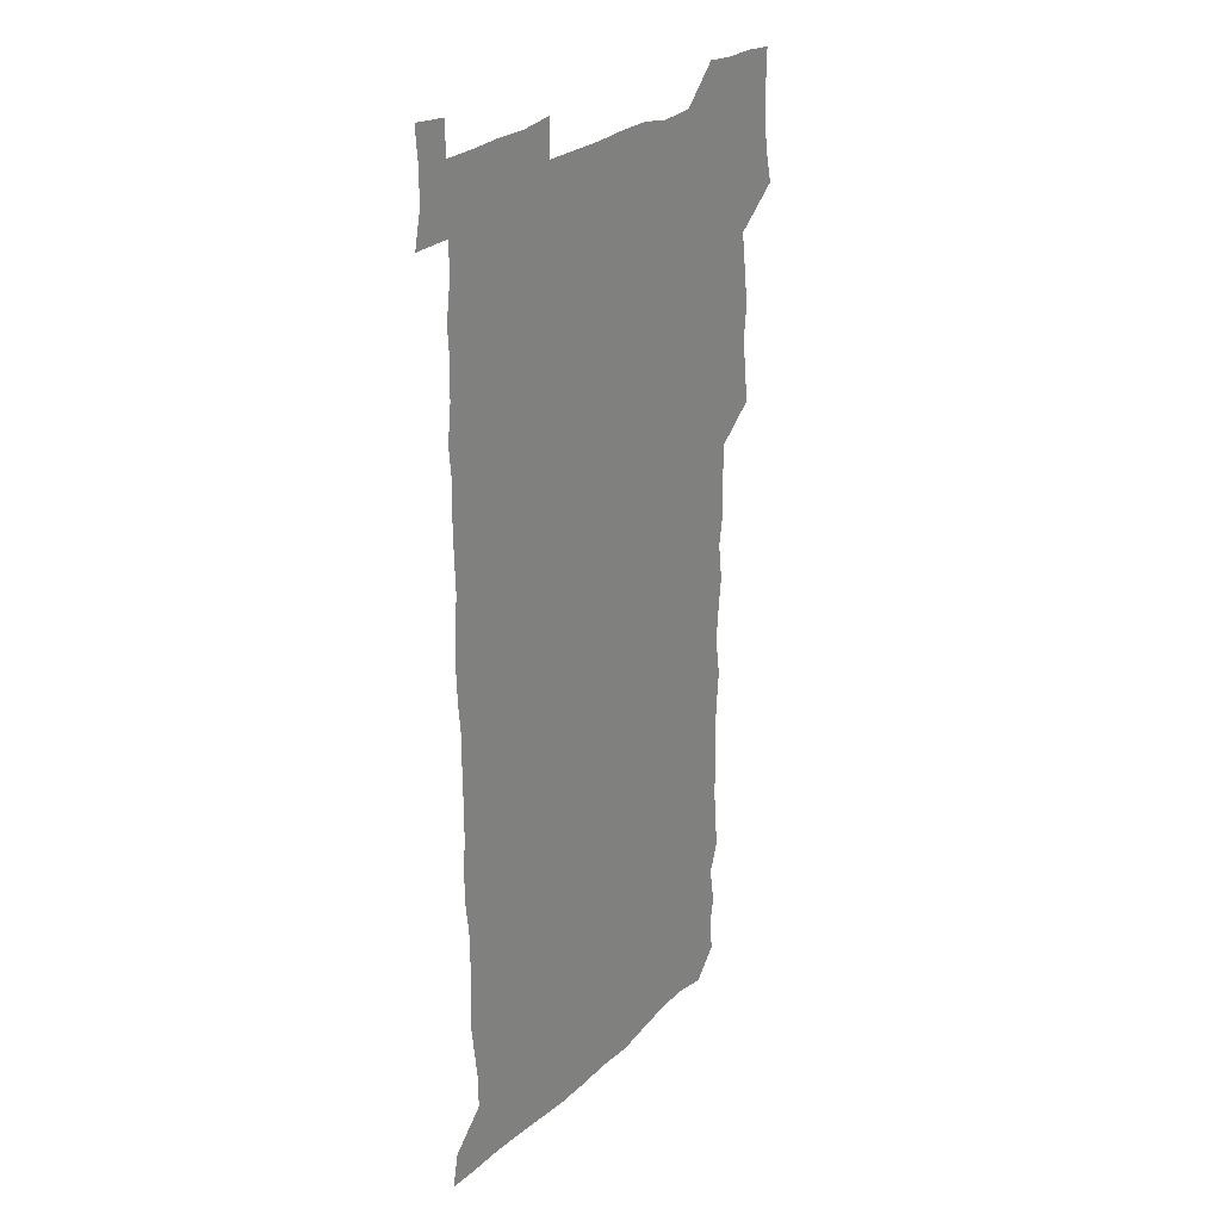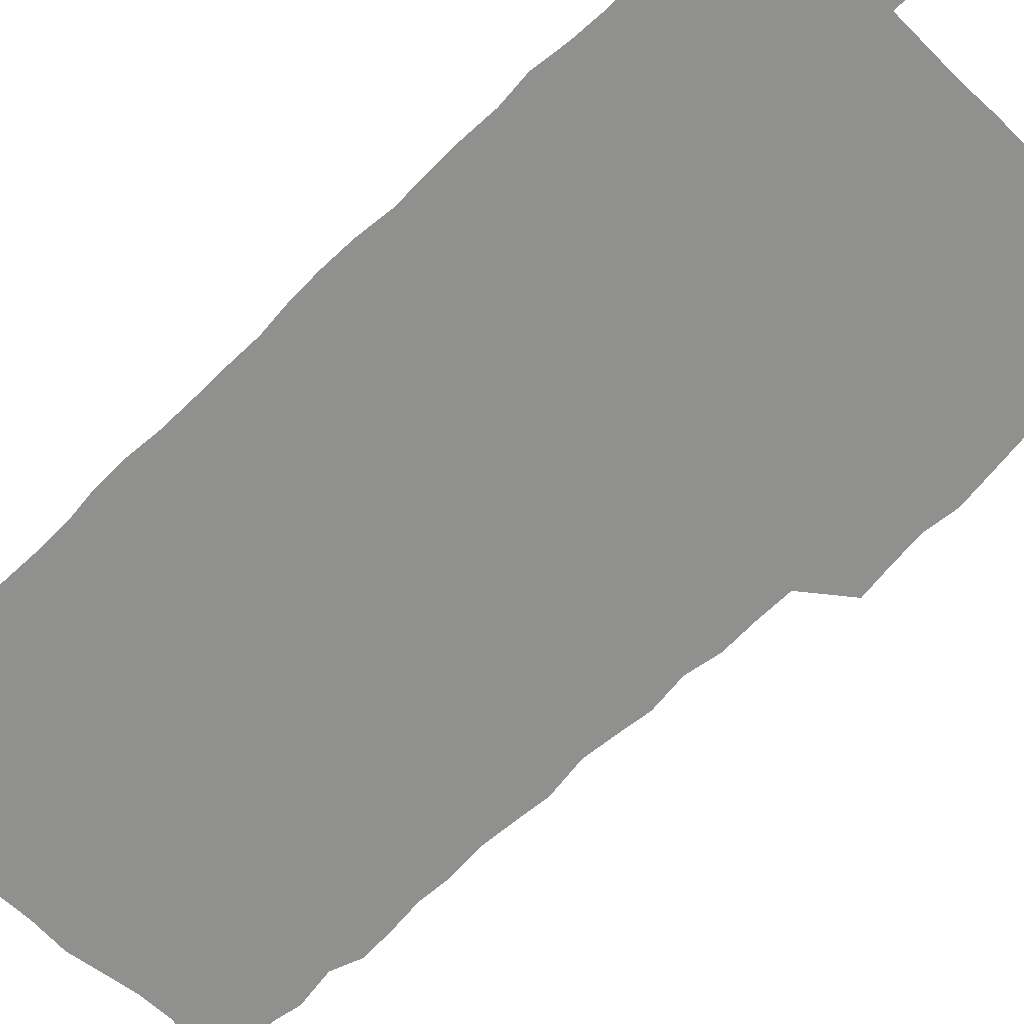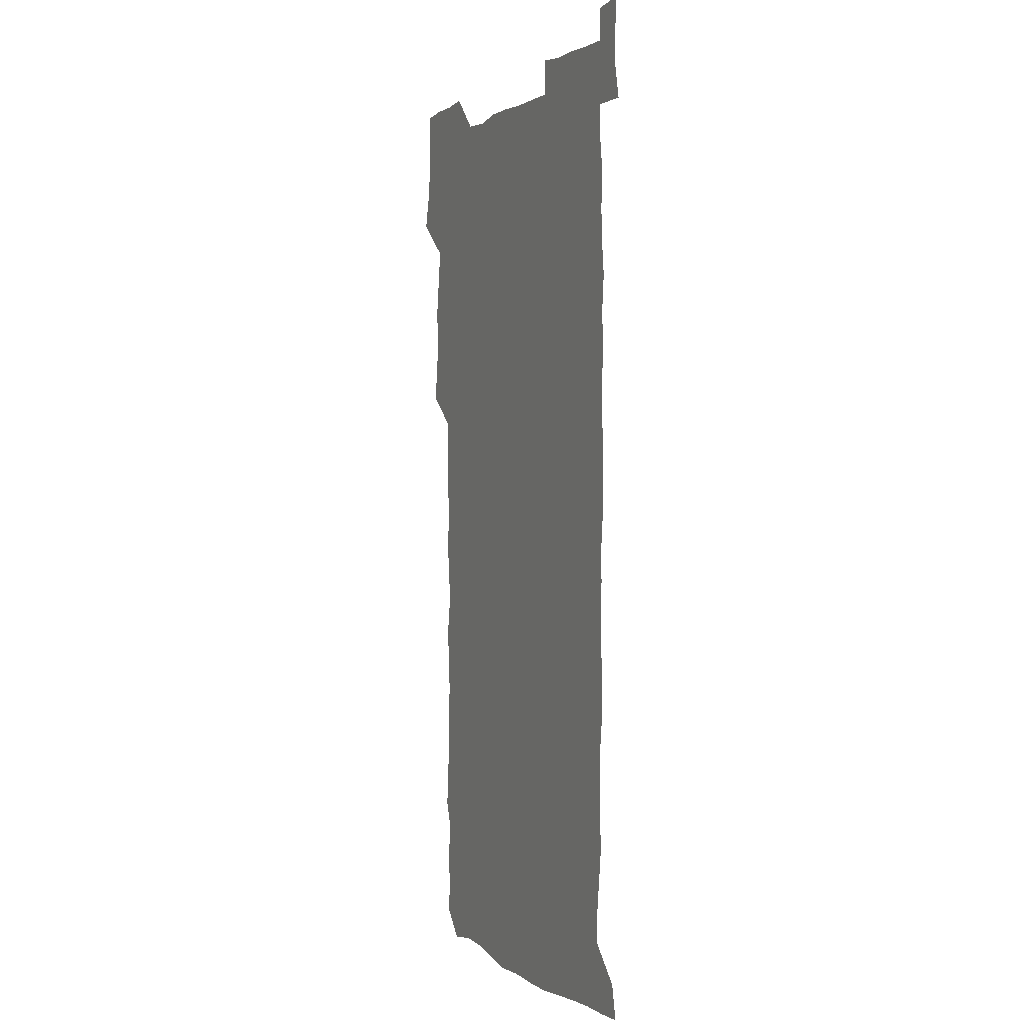
<metadata>
{"format":"obj","ext":"obj","renderer":"f3d","projection":"perspective","resolution":1024,"background":"white","views":[{"elev":25.9,"azim":125.3,"up":"+Y"},{"elev":-65.6,"azim":134.3,"up":"+Z"},{"elev":0.6,"azim":66.3,"up":"+Y"}]}
</metadata>
<code>
v 460.5 527.7 0
v 463.9 541.1 0
v 466.1 555.8 0
v 466.3 570.6 0
v 465.9 585.9 0
v 474.6 433.5 0
v 476.6 448.1 0
v 478.3 463.4 0
v 476.8 478.2 0
v 478.9 494.1 0
v 481.2 510.8 0
v 481.7 525.6 0
v 479.1 540.6 0
v 483.7 554.4 0
v 482 569.7 0
v 480.2 587.1 0
v 493.5 160.1 0
v 495.1 174.7 0
v 493 186.8 0
v 495.7 203.7 0
v 491.3 216.3 0
v 492.1 230.7 0
v 494 246.2 0
v 493.2 260.7 0
v 494.6 277.5 0
v 493.6 293.2 0
v 492.4 307.6 0
v 495.1 325.6 0
v 493.8 340.6 0
v 492.2 355 0
v 494.4 371.9 0
v 491.9 386.9 0
v 492.6 402.9 0
v 492.6 418.8 0
v 495.6 435.4 0
v 495.2 450.2 0
v 496.7 465.3 0
v 496.4 480.2 0
v 495.7 495.1 0
v 497.5 510.6 0
v 497.2 525.5 0
v 498 540 0
v 497.2 555.2 0
v 496 570.5 0
v 494.7 586.9 0
v 504.9 147.3 0
v 510.7 165.2 0
v 513.9 181.1 0
v 511.5 193.9 0
v 512.7 209 0
v 512.5 223.8 0
v 514.4 240 0
v 514.6 255 0
v 514 269.7 0
v 512.7 283.8 0
v 512.4 298.7 0
v 509.9 312.7 0
v 511 328.6 0
v 511.6 344.3 0
v 511.2 359.5 0
v 511.5 374.9 0
v 512.6 390.8 0
v 512.8 405.8 0
v 510 420.4 0
v 511.3 435.9 0
v 512.4 451.3 0
v 512.2 465.9 0
v 510.3 480.6 0
v 512.2 495.6 0
v 512.4 510.5 0
v 513 525.2 0
v 512.5 540 0
v 511.5 555.2 0
v 510.3 570.4 0
v 508.2 588.1 0
v 520.6 150 0
v 525.1 165.9 0
v 528.7 183.4 0
v 527.1 196.2 0
v 528.5 212.1 0
v 529.2 227.5 0
v 529.2 242.2 0
v 529.3 257.1 0
v 529.1 271.8 0
v 528.5 286.4 0
v 528 301.2 0
v 528 316.4 0
v 528.2 331.6 0
v 528 346.5 0
v 527.5 361.2 0
v 527.4 376.4 0
v 527.6 391.5 0
v 527.3 406.5 0
v 526.8 421.4 0
v 526.9 436.5 0
v 526.3 451.2 0
v 526.6 466.1 0
v 528.8 481.4 0
v 527.7 495.9 0
v 527.6 510.6 0
v 527.5 525.2 0
v 527.8 539.6 0
v 526.7 554.6 0
v 523.8 572 0
v 535.8 149.2 0
v 540.4 167 0
v 542.3 183.2 0
v 544.4 200.3 0
v 544.2 214.5 0
v 544.2 229 0
v 544 243.5 0
v 543.6 257.9 0
v 543.2 272.4 0
v 543.2 287.5 0
v 542.9 302.2 0
v 543.3 317.7 0
v 542.6 331.9 0
v 542.5 346.9 0
v 542.2 361.6 0
v 542.8 377.4 0
v 542 391.7 0
v 543.3 407.6 0
v 542.6 422 0
v 542.7 437 0
v 543 451.9 0
v 542.9 466.7 0
v 542.6 481.4 0
v 542.5 496 0
v 542.5 510.5 0
v 542.1 525.1 0
v 543.2 539 0
v 541.2 555.3 0
v 539.9 570.8 0
v 551 146.7 0
v 554.5 164.7 0
v 557.1 184.4 0
v 558.5 201.2 0
v 558.4 214.7 0
v 558.7 229.9 0
v 558.1 243.7 0
v 558.1 258.6 0
v 557.8 273.1 0
v 557.4 287.5 0
v 557.7 303.1 0
v 557.1 317.2 0
v 557.3 332.4 0
v 557.1 347.2 0
v 556.3 361.1 0
v 557.1 377.3 0
v 556.9 392 0
v 557.5 407.5 0
v 557.3 422.1 0
v 556.9 436.7 0
v 557.4 451.8 0
v 557.3 466.5 0
v 557.1 481.3 0
v 557 496 0
v 557.1 510.6 0
v 556.9 525 0
v 557.4 539 0
v 556.5 554.3 0
v 554.3 573.1 0
v 565.7 144.1 0
v 570.6 167.6 0
v 571.4 183.1 0
v 572 199.9 0
v 573 217 0
v 572.9 230.3 0
v 572.4 243.9 0
v 572.3 258.5 0
v 572.3 273.5 0
v 572.2 288.3 0
v 572 303.1 0
v 572.2 318.3 0
v 571.9 332.9 0
v 571 346.8 0
v 572.2 363.2 0
v 572.3 378.2 0
v 572 392.6 0
v 572 407.5 0
v 571.9 422.2 0
v 571.8 436.9 0
v 572.2 452 0
v 571.6 466.6 0
v 571.7 481.3 0
v 572 496.1 0
v 571.8 510.6 0
v 571.7 525.2 0
v 571.6 539.7 0
v 571.1 555.1 0
v 569.5 572.9 0
v 582.4 144.9 0
v 585.4 167.9 0
v 586.3 183.9 0
v 586.6 200 0
v 586.7 214.8 0
v 586.8 230.3 0
v 586.7 244 0
v 586.6 258 0
v 586.8 274.4 0
v 586.4 288 0
v 586.5 303.5 0
v 586.4 318 0
v 586.6 333.5 0
v 586.3 347.9 0
v 586.5 363 0
v 586.3 377.3 0
v 586.5 392.6 0
v 586.4 407.3 0
v 586.3 422.1 0
v 586.3 436.7 0
v 586.3 451.9 0
v 586.5 466.6 0
v 586.3 481.3 0
v 586.3 496 0
v 586.5 510.6 0
v 586.4 525.2 0
v 586.4 539.7 0
v 586 555.2 0
v 585.2 572 0
v 599 144.2 0
v 600.1 166.4 0
v 600.9 185.1 0
v 601 199.6 0
v 600.8 214.2 0
v 600.4 230.7 0
v 601.2 242.8 0
v 601 257.6 0
v 600.9 274 0
v 600.8 288.3 0
v 600.9 302.7 0
v 600.8 317.5 0
v 600.8 334.3 0
v 600.8 347.8 0
v 601 363.5 0
v 600.9 378 0
v 601 392.4 0
v 600.9 407.3 0
v 600.9 421.9 0
v 600.8 436.6 0
v 600.9 452.1 0
v 600.9 466.6 0
v 600.9 481.3 0
v 600.9 496 0
v 601 510.7 0
v 601.1 525.1 0
v 601.1 539.2 0
v 600.8 556.1 0
v 600.7 571.9 0
v 615.4 144.1 0
v 615.4 164.3 0
v 615.1 184 0
v 615.3 200.2 0
v 615.3 213.8 0
v 615.1 228.8 0
v 615.2 244.4 0
v 615.3 257.6 0
v 615 274.4 0
v 615.1 288.5 0
v 615.4 302.6 0
v 615.3 317.9 0
v 615.2 333.2 0
v 615.2 348.8 0
v 615.3 363 0
v 615.6 377.3 0
v 615.3 392.7 0
v 615.4 407.1 0
v 615.4 421.9 0
v 615.3 437.2 0
v 615.4 451.8 0
v 615.4 466.6 0
v 615.5 481.3 0
v 615.9 496.1 0
v 615.6 510.9 0
v 615.7 525.5 0
v 615.6 539.9 0
v 615.9 555.1 0
v 615.9 571.9 0
v 615.8 588.1 0
v 631.3 145.5 0
v 630.4 168.3 0
v 630.1 182.2 0
v 629 200.5 0
v 629.5 214 0
v 629.8 227.9 0
v 629.5 243.6 0
v 629.3 258.9 0
v 629.5 273.4 0
v 629.9 287.3 0
v 629.7 302.4 0
v 629.7 317.7 0
v 629.4 333.4 0
v 629.3 348.5 0
v 629.4 363 0
v 629.9 377.4 0
v 629.8 392.4 0
v 629.7 407.2 0
v 630 421.8 0
v 630.7 436.3 0
v 629.9 451.9 0
v 629.7 466.6 0
v 630.1 481.2 0
v 630.3 496.1 0
v 630.4 510.9 0
v 630.4 525.6 0
v 630.4 540.2 0
v 630.6 555 0
v 630.9 570.2 0
v 630.9 586.3 0
v 647.6 146.9 0
v 644.9 167.7 0
v 644.6 182.4 0
v 644.2 197.8 0
v 644.3 212.4 0
v 644.2 227.2 0
v 643.7 242.9 0
v 645.2 256.4 0
v 644.1 272.7 0
v 643.3 288.9 0
v 643.6 302.9 0
v 644.3 317 0
v 644.1 332.3 0
v 645.5 346.4 0
v 644.1 362.5 0
v 644.9 376.8 0
v 645.7 391.3 0
v 644.8 406.7 0
v 644.7 421.7 0
v 644.9 436.5 0
v 644.3 451.7 0
v 645.7 466.3 0
v 644.8 481.3 0
v 645.2 496 0
v 645.3 510.8 0
v 645.4 525.7 0
v 645.3 540.4 0
v 645.5 555.3 0
v 645.6 570 0
v 645.8 586.4 0
v 663.1 147.8 0
v 658.5 168.5 0
v 658.9 181.3 0
v 659.3 195.3 0
v 658.9 211 0
v 658.5 226.3 0
v 658.9 240.8 0
v 659.4 255.4 0
v 659 271 0
v 659.7 285.8 0
v 659.9 300.5 0
v 658.6 316.3 0
v 660.3 330.2 0
v 660.9 345 0
v 658.9 361.5 0
v 660.1 375.9 0
v 660.6 390.7 0
v 659.7 406.2 0
v 659.7 421 0
v 660.6 435.8 0
v 660.2 450.9 0
v 661.4 465.7 0
v 660.4 481 0
v 660.4 495.8 0
v 660.6 510.7 0
v 661.6 525.8 0
v 660.8 540.8 0
v 660.6 555.8 0
v 660.3 570.2 0
v 660.8 585.6 0
v 678.1 147.7 0
v 674 165.1 0
v 673.1 178.7 0
v 673.3 193.2 0
v 675 206.9 0
v 676.7 220.9 0
v 676.2 236.1 0
v 675.8 251.5 0
v 676.1 266.8 0
v 677.8 281.2 0
v 678.2 296 0
v 677.1 311.9 0
v 677.1 327.2 0
v 677.3 342.5 0
v 677.2 358.3 0
v 678.7 373.2 0
v 679.2 388 0
v 679 403.2 0
v 677.5 419.1 0
v 678.2 434.3 0
v 678.5 449.7 0
v 678 465 0
v 679.4 479.9 0
v 677.7 495.4 0
v 677 510.6 0
v 678.1 525.7 0
v 675.9 541.6 0
v 675.7 556.8 0
v 675.3 570.7 0
v 675.7 585.4 0
v 676 599.9 0
v 691.5 148.3 0
v 688.4 163.2 0
v 694.1 556.4 0
v 690.8 571.4 0
v 690.7 585.8 0
v 692 601.5 0
f 11 12 1
f 1 12 2
f 12 13 2
f 2 13 3
f 13 14 3
f 3 14 4
f 14 15 4
f 4 15 5
f 15 16 5
f 34 35 6
f 6 35 7
f 35 36 7
f 7 36 8
f 36 37 8
f 8 37 9
f 37 38 9
f 9 38 10
f 38 39 10
f 10 39 11
f 39 40 11
f 11 40 12
f 40 41 12
f 12 41 13
f 41 42 13
f 13 42 14
f 42 43 14
f 14 43 15
f 43 44 15
f 15 44 16
f 44 45 16
f 46 47 17
f 17 47 18
f 47 48 18
f 18 48 19
f 48 49 19
f 19 49 20
f 49 50 20
f 20 50 21
f 50 51 21
f 21 51 22
f 51 52 22
f 22 52 23
f 52 53 23
f 23 53 24
f 53 54 24
f 24 54 25
f 54 55 25
f 25 55 26
f 55 56 26
f 26 56 27
f 56 57 27
f 27 57 28
f 57 58 28
f 28 58 29
f 58 59 29
f 29 59 30
f 59 60 30
f 30 60 31
f 60 61 31
f 31 61 32
f 61 62 32
f 32 62 33
f 62 63 33
f 33 63 34
f 63 64 34
f 34 64 35
f 64 65 35
f 35 65 36
f 65 66 36
f 36 66 37
f 66 67 37
f 37 67 38
f 67 68 38
f 38 68 39
f 68 69 39
f 39 69 40
f 69 70 40
f 40 70 41
f 70 71 41
f 41 71 42
f 71 72 42
f 42 72 43
f 72 73 43
f 43 73 44
f 73 74 44
f 44 74 45
f 74 75 45
f 46 76 47
f 76 77 47
f 47 77 48
f 77 78 48
f 48 78 49
f 78 79 49
f 49 79 50
f 79 80 50
f 50 80 51
f 80 81 51
f 51 81 52
f 81 82 52
f 52 82 53
f 82 83 53
f 53 83 54
f 83 84 54
f 54 84 55
f 84 85 55
f 55 85 56
f 85 86 56
f 56 86 57
f 86 87 57
f 57 87 58
f 87 88 58
f 58 88 59
f 88 89 59
f 59 89 60
f 89 90 60
f 60 90 61
f 90 91 61
f 61 91 62
f 91 92 62
f 62 92 63
f 92 93 63
f 63 93 64
f 93 94 64
f 64 94 65
f 94 95 65
f 65 95 66
f 95 96 66
f 66 96 67
f 96 97 67
f 67 97 68
f 97 98 68
f 68 98 69
f 98 99 69
f 69 99 70
f 99 100 70
f 70 100 71
f 100 101 71
f 71 101 72
f 101 102 72
f 72 102 73
f 102 103 73
f 73 103 74
f 103 104 74
f 74 104 75
f 76 105 77
f 105 106 77
f 77 106 78
f 106 107 78
f 78 107 79
f 107 108 79
f 79 108 80
f 108 109 80
f 80 109 81
f 109 110 81
f 81 110 82
f 110 111 82
f 82 111 83
f 111 112 83
f 83 112 84
f 112 113 84
f 84 113 85
f 113 114 85
f 85 114 86
f 114 115 86
f 86 115 87
f 115 116 87
f 87 116 88
f 116 117 88
f 88 117 89
f 117 118 89
f 89 118 90
f 118 119 90
f 90 119 91
f 119 120 91
f 91 120 92
f 120 121 92
f 92 121 93
f 121 122 93
f 93 122 94
f 122 123 94
f 94 123 95
f 123 124 95
f 95 124 96
f 124 125 96
f 96 125 97
f 125 126 97
f 97 126 98
f 126 127 98
f 98 127 99
f 127 128 99
f 99 128 100
f 128 129 100
f 100 129 101
f 129 130 101
f 101 130 102
f 130 131 102
f 102 131 103
f 131 132 103
f 103 132 104
f 132 133 104
f 105 134 106
f 134 135 106
f 106 135 107
f 135 136 107
f 107 136 108
f 136 137 108
f 108 137 109
f 137 138 109
f 109 138 110
f 138 139 110
f 110 139 111
f 139 140 111
f 111 140 112
f 140 141 112
f 112 141 113
f 141 142 113
f 113 142 114
f 142 143 114
f 114 143 115
f 143 144 115
f 115 144 116
f 144 145 116
f 116 145 117
f 145 146 117
f 117 146 118
f 146 147 118
f 118 147 119
f 147 148 119
f 119 148 120
f 148 149 120
f 120 149 121
f 149 150 121
f 121 150 122
f 150 151 122
f 122 151 123
f 151 152 123
f 123 152 124
f 152 153 124
f 124 153 125
f 153 154 125
f 125 154 126
f 154 155 126
f 126 155 127
f 155 156 127
f 127 156 128
f 156 157 128
f 128 157 129
f 157 158 129
f 129 158 130
f 158 159 130
f 130 159 131
f 159 160 131
f 131 160 132
f 160 161 132
f 132 161 133
f 161 162 133
f 134 163 135
f 163 164 135
f 135 164 136
f 164 165 136
f 136 165 137
f 165 166 137
f 137 166 138
f 166 167 138
f 138 167 139
f 167 168 139
f 139 168 140
f 168 169 140
f 140 169 141
f 169 170 141
f 141 170 142
f 170 171 142
f 142 171 143
f 171 172 143
f 143 172 144
f 172 173 144
f 144 173 145
f 173 174 145
f 145 174 146
f 174 175 146
f 146 175 147
f 175 176 147
f 147 176 148
f 176 177 148
f 148 177 149
f 177 178 149
f 149 178 150
f 178 179 150
f 150 179 151
f 179 180 151
f 151 180 152
f 180 181 152
f 152 181 153
f 181 182 153
f 153 182 154
f 182 183 154
f 154 183 155
f 183 184 155
f 155 184 156
f 184 185 156
f 156 185 157
f 185 186 157
f 157 186 158
f 186 187 158
f 158 187 159
f 187 188 159
f 159 188 160
f 188 189 160
f 160 189 161
f 189 190 161
f 161 190 162
f 190 191 162
f 163 192 164
f 192 193 164
f 164 193 165
f 193 194 165
f 165 194 166
f 194 195 166
f 166 195 167
f 195 196 167
f 167 196 168
f 196 197 168
f 168 197 169
f 197 198 169
f 169 198 170
f 198 199 170
f 170 199 171
f 199 200 171
f 171 200 172
f 200 201 172
f 172 201 173
f 201 202 173
f 173 202 174
f 202 203 174
f 174 203 175
f 203 204 175
f 175 204 176
f 204 205 176
f 176 205 177
f 205 206 177
f 177 206 178
f 206 207 178
f 178 207 179
f 207 208 179
f 179 208 180
f 208 209 180
f 180 209 181
f 209 210 181
f 181 210 182
f 210 211 182
f 182 211 183
f 211 212 183
f 183 212 184
f 212 213 184
f 184 213 185
f 213 214 185
f 185 214 186
f 214 215 186
f 186 215 187
f 215 216 187
f 187 216 188
f 216 217 188
f 188 217 189
f 217 218 189
f 189 218 190
f 218 219 190
f 190 219 191
f 219 220 191
f 192 221 193
f 221 222 193
f 193 222 194
f 222 223 194
f 194 223 195
f 223 224 195
f 195 224 196
f 224 225 196
f 196 225 197
f 225 226 197
f 197 226 198
f 226 227 198
f 198 227 199
f 227 228 199
f 199 228 200
f 228 229 200
f 200 229 201
f 229 230 201
f 201 230 202
f 230 231 202
f 202 231 203
f 231 232 203
f 203 232 204
f 232 233 204
f 204 233 205
f 233 234 205
f 205 234 206
f 234 235 206
f 206 235 207
f 235 236 207
f 207 236 208
f 236 237 208
f 208 237 209
f 237 238 209
f 209 238 210
f 238 239 210
f 210 239 211
f 239 240 211
f 211 240 212
f 240 241 212
f 212 241 213
f 241 242 213
f 213 242 214
f 242 243 214
f 214 243 215
f 243 244 215
f 215 244 216
f 244 245 216
f 216 245 217
f 245 246 217
f 217 246 218
f 246 247 218
f 218 247 219
f 247 248 219
f 219 248 220
f 248 249 220
f 221 250 222
f 250 251 222
f 222 251 223
f 251 252 223
f 223 252 224
f 252 253 224
f 224 253 225
f 253 254 225
f 225 254 226
f 254 255 226
f 226 255 227
f 255 256 227
f 227 256 228
f 256 257 228
f 228 257 229
f 257 258 229
f 229 258 230
f 258 259 230
f 230 259 231
f 259 260 231
f 231 260 232
f 260 261 232
f 232 261 233
f 261 262 233
f 233 262 234
f 262 263 234
f 234 263 235
f 263 264 235
f 235 264 236
f 264 265 236
f 236 265 237
f 265 266 237
f 237 266 238
f 266 267 238
f 238 267 239
f 267 268 239
f 239 268 240
f 268 269 240
f 240 269 241
f 269 270 241
f 241 270 242
f 270 271 242
f 242 271 243
f 271 272 243
f 243 272 244
f 272 273 244
f 244 273 245
f 273 274 245
f 245 274 246
f 274 275 246
f 246 275 247
f 275 276 247
f 247 276 248
f 276 277 248
f 248 277 249
f 277 278 249
f 250 280 251
f 280 281 251
f 251 281 252
f 281 282 252
f 252 282 253
f 282 283 253
f 253 283 254
f 283 284 254
f 254 284 255
f 284 285 255
f 255 285 256
f 285 286 256
f 256 286 257
f 286 287 257
f 257 287 258
f 287 288 258
f 258 288 259
f 288 289 259
f 259 289 260
f 289 290 260
f 260 290 261
f 290 291 261
f 261 291 262
f 291 292 262
f 262 292 263
f 292 293 263
f 263 293 264
f 293 294 264
f 264 294 265
f 294 295 265
f 265 295 266
f 295 296 266
f 266 296 267
f 296 297 267
f 267 297 268
f 297 298 268
f 268 298 269
f 298 299 269
f 269 299 270
f 299 300 270
f 270 300 271
f 300 301 271
f 271 301 272
f 301 302 272
f 272 302 273
f 302 303 273
f 273 303 274
f 303 304 274
f 274 304 275
f 304 305 275
f 275 305 276
f 305 306 276
f 276 306 277
f 306 307 277
f 277 307 278
f 307 308 278
f 278 308 279
f 308 309 279
f 280 310 281
f 310 311 281
f 281 311 282
f 311 312 282
f 282 312 283
f 312 313 283
f 283 313 284
f 313 314 284
f 284 314 285
f 314 315 285
f 285 315 286
f 315 316 286
f 286 316 287
f 316 317 287
f 287 317 288
f 317 318 288
f 288 318 289
f 318 319 289
f 289 319 290
f 319 320 290
f 290 320 291
f 320 321 291
f 291 321 292
f 321 322 292
f 292 322 293
f 322 323 293
f 293 323 294
f 323 324 294
f 294 324 295
f 324 325 295
f 295 325 296
f 325 326 296
f 296 326 297
f 326 327 297
f 297 327 298
f 327 328 298
f 298 328 299
f 328 329 299
f 299 329 300
f 329 330 300
f 300 330 301
f 330 331 301
f 301 331 302
f 331 332 302
f 302 332 303
f 332 333 303
f 303 333 304
f 333 334 304
f 304 334 305
f 334 335 305
f 305 335 306
f 335 336 306
f 306 336 307
f 336 337 307
f 307 337 308
f 337 338 308
f 308 338 309
f 338 339 309
f 310 340 311
f 340 341 311
f 311 341 312
f 341 342 312
f 312 342 313
f 342 343 313
f 313 343 314
f 343 344 314
f 314 344 315
f 344 345 315
f 315 345 316
f 345 346 316
f 316 346 317
f 346 347 317
f 317 347 318
f 347 348 318
f 318 348 319
f 348 349 319
f 319 349 320
f 349 350 320
f 320 350 321
f 350 351 321
f 321 351 322
f 351 352 322
f 322 352 323
f 352 353 323
f 323 353 324
f 353 354 324
f 324 354 325
f 354 355 325
f 325 355 326
f 355 356 326
f 326 356 327
f 356 357 327
f 327 357 328
f 357 358 328
f 328 358 329
f 358 359 329
f 329 359 330
f 359 360 330
f 330 360 331
f 360 361 331
f 331 361 332
f 361 362 332
f 332 362 333
f 362 363 333
f 333 363 334
f 363 364 334
f 334 364 335
f 364 365 335
f 335 365 336
f 365 366 336
f 336 366 337
f 366 367 337
f 337 367 338
f 367 368 338
f 338 368 339
f 368 369 339
f 340 370 341
f 370 371 341
f 341 371 342
f 371 372 342
f 342 372 343
f 372 373 343
f 343 373 344
f 373 374 344
f 344 374 345
f 374 375 345
f 345 375 346
f 375 376 346
f 346 376 347
f 376 377 347
f 347 377 348
f 377 378 348
f 348 378 349
f 378 379 349
f 349 379 350
f 379 380 350
f 350 380 351
f 380 381 351
f 351 381 352
f 381 382 352
f 352 382 353
f 382 383 353
f 353 383 354
f 383 384 354
f 354 384 355
f 384 385 355
f 355 385 356
f 385 386 356
f 356 386 357
f 386 387 357
f 357 387 358
f 387 388 358
f 358 388 359
f 388 389 359
f 359 389 360
f 389 390 360
f 360 390 361
f 390 391 361
f 361 391 362
f 391 392 362
f 362 392 363
f 392 393 363
f 363 393 364
f 393 394 364
f 364 394 365
f 394 395 365
f 365 395 366
f 395 396 366
f 366 396 367
f 396 397 367
f 367 397 368
f 397 398 368
f 368 398 369
f 398 399 369
f 370 401 371
f 401 402 371
f 371 402 372
f 397 403 398
f 403 404 398
f 398 404 399
f 404 405 399
f 399 405 400
f 405 406 400

</code>
